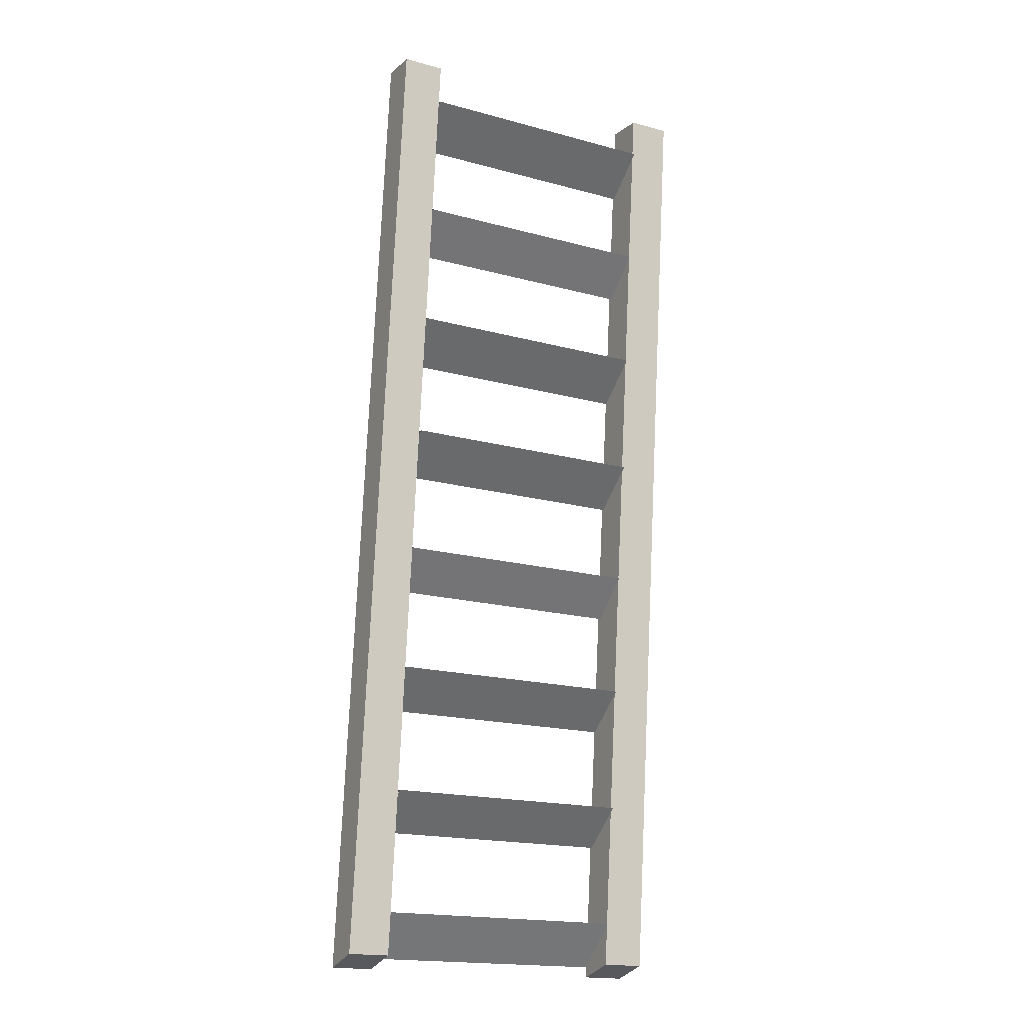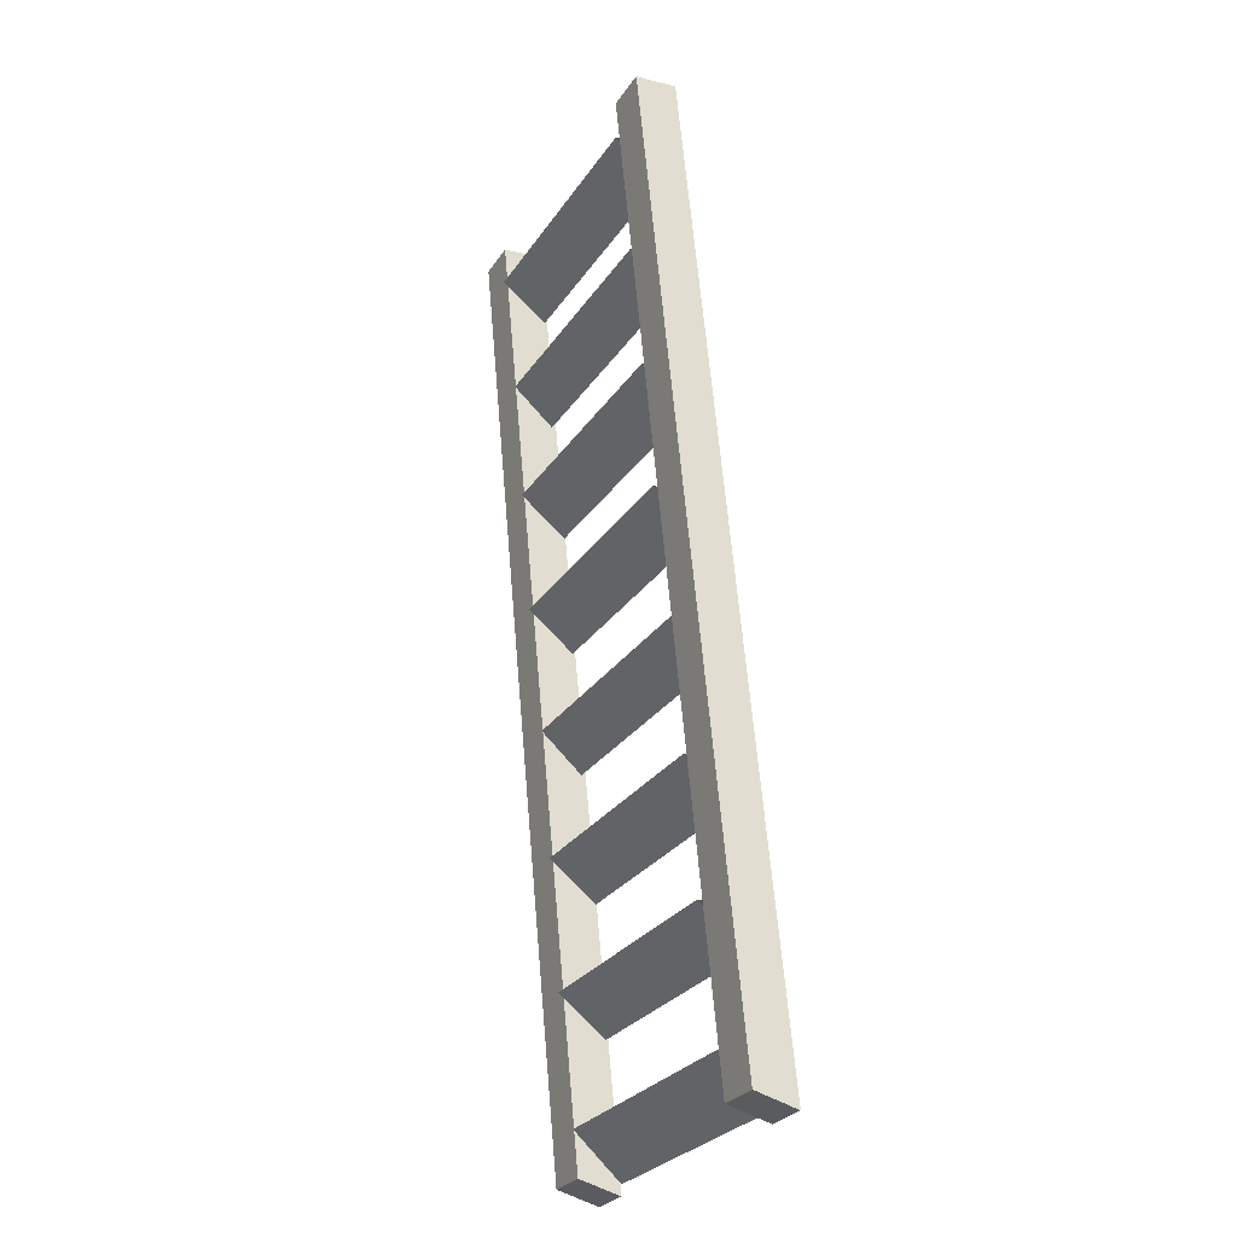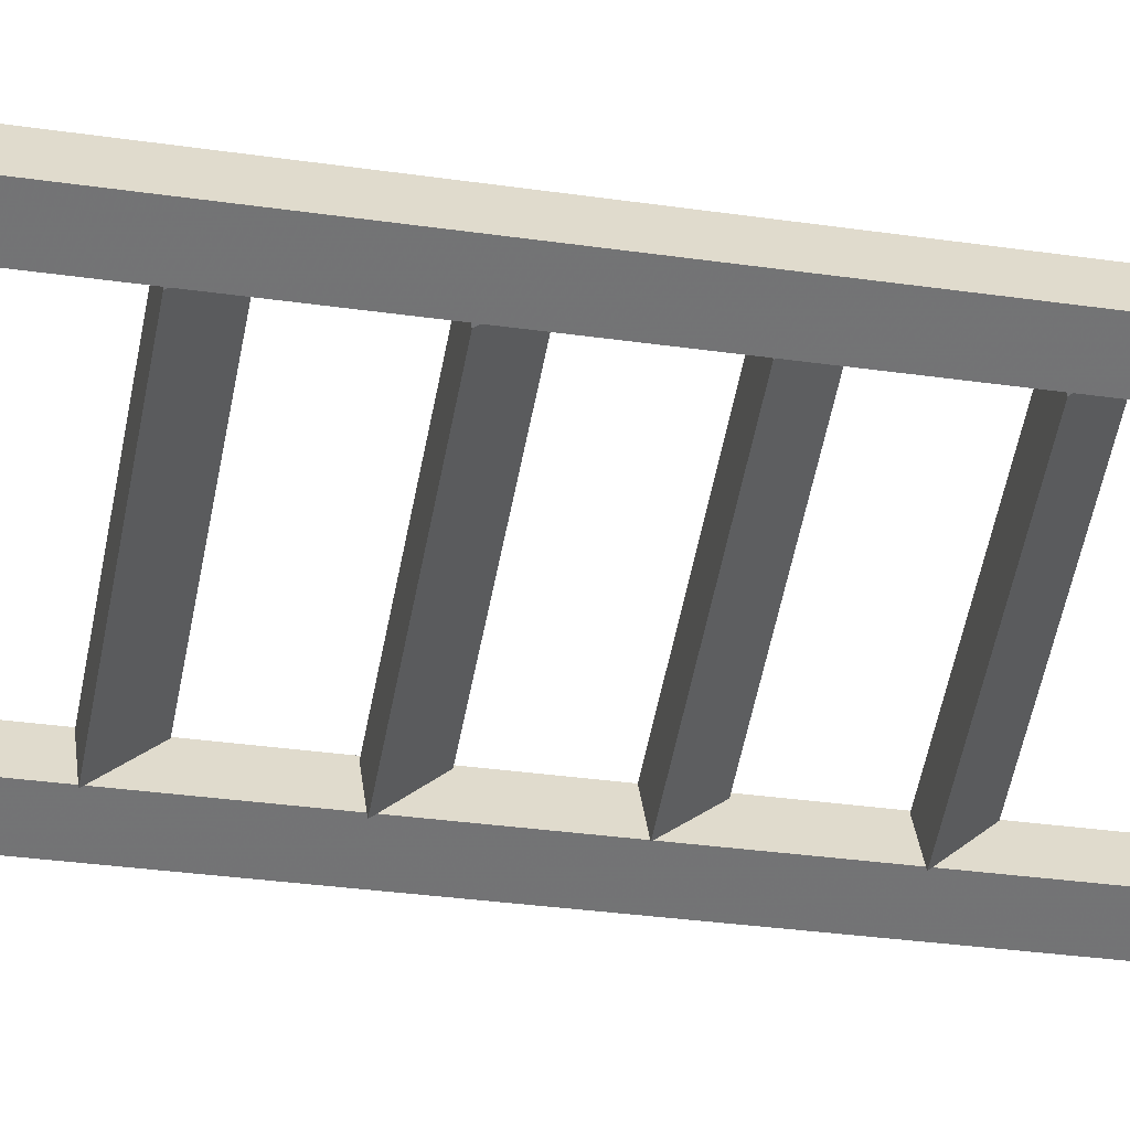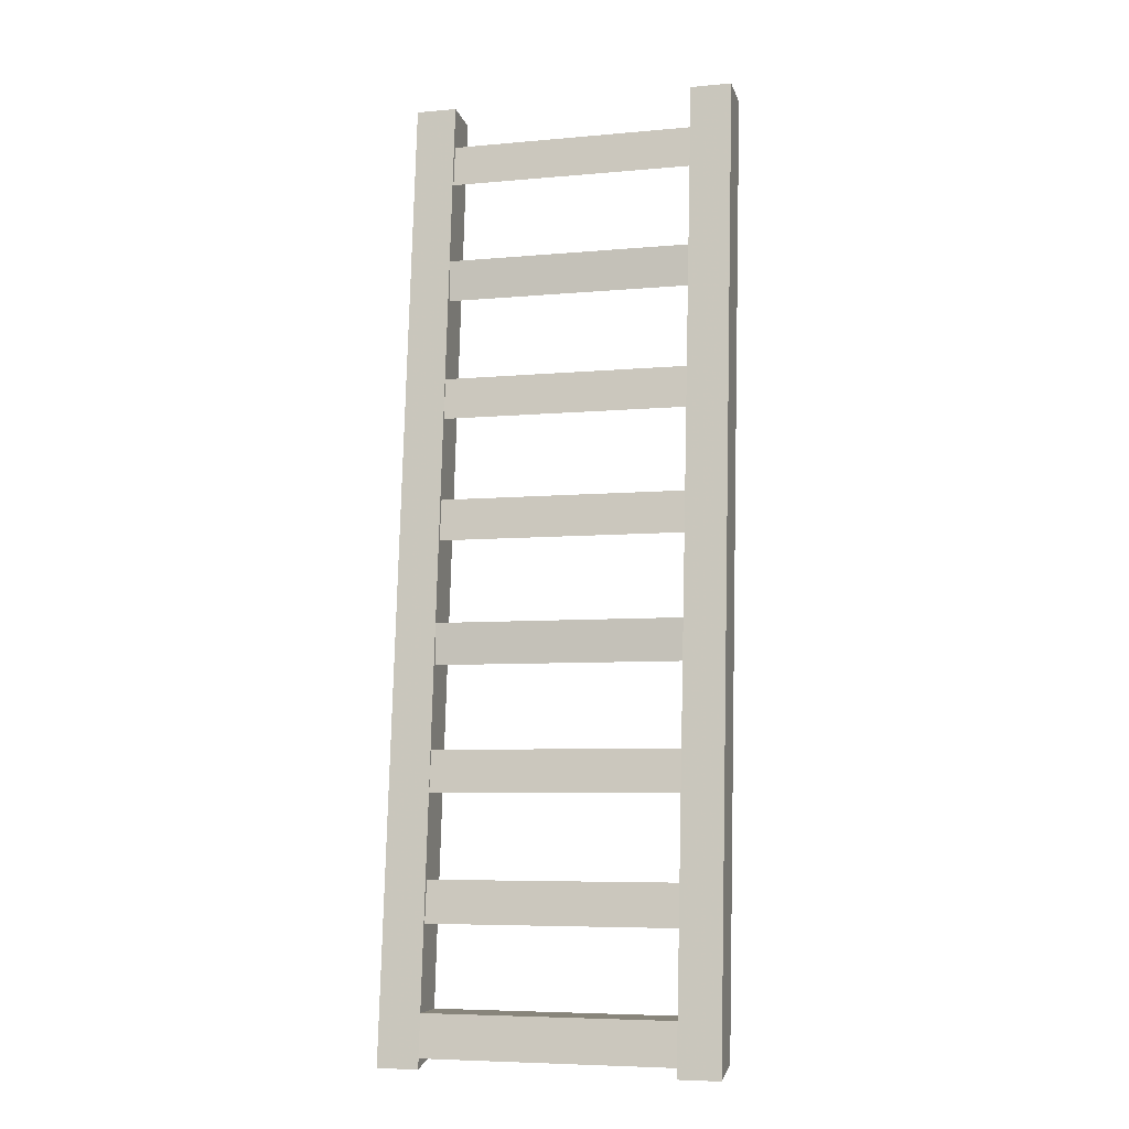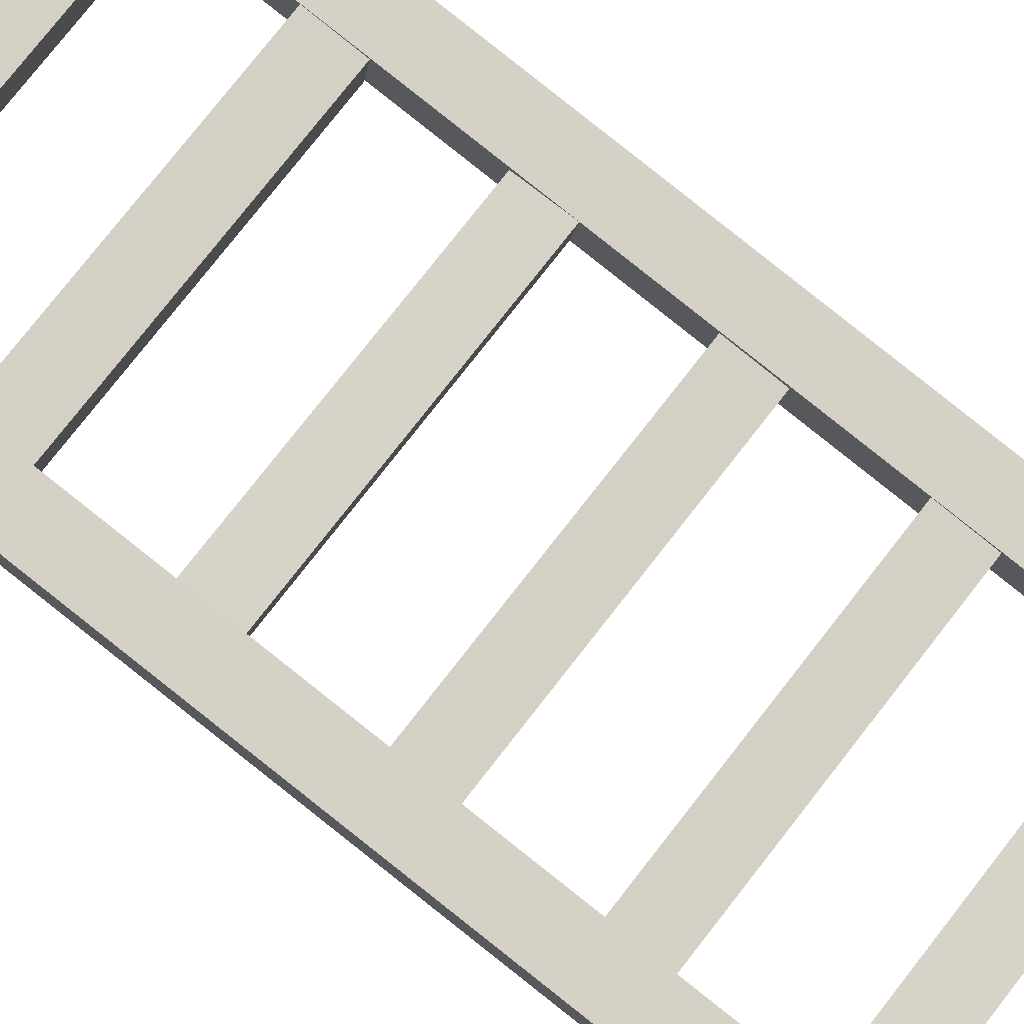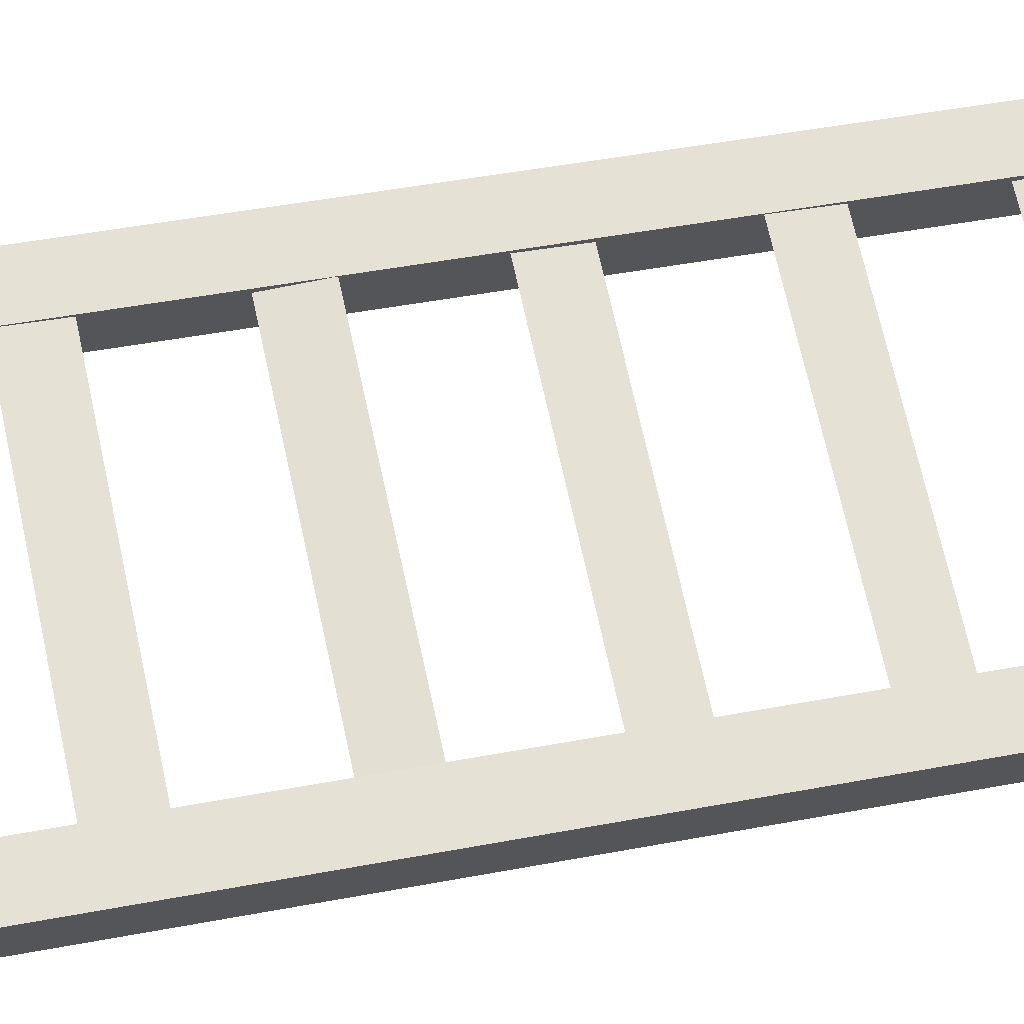
<metadata>
{"format":"obj","ext":"obj","renderer":"f3d","projection":"perspective","resolution":1024,"background":"white","views":[{"elev":-18.2,"azim":152.2,"up":"+Y"},{"elev":-28.6,"azim":-117.4,"up":"+Y"},{"elev":-56.7,"azim":-101.0,"up":"+Z"},{"elev":-6.3,"azim":15.4,"up":"+Y"},{"elev":76.9,"azim":127.9,"up":"+Z"},{"elev":66.6,"azim":77.9,"up":"+Z"}]}
</metadata>
<code>
o unused/5925
v -24 -128 -4
v -24 -136 -3
v 24 -136 -3
v 24 -128 -4
v -24 -129 -12
v 24 -129 -12
v -24 -104 -6
v -24 -112 -6
v 24 -112 -6
v 24 -104 -6
v -24 -105 -14
v 24 -105 -14
v -24 -80 -9
v -24 -88 -8
v 24 -88 -8
v 24 -80 -9
v -24 -81 -17
v 24 -81 -17
v -24 -56 -11
v -24 -64 -10
v 24 -64 -10
v 24 -56 -11
v -24 -57 -19
v 24 -57 -19
v -24 -32 -13
v -24 -40 -13
v 24 -40 -13
v 24 -32 -13
v -24 -33 -21
v 24 -33 -21
v 24 0 -16
v 24 -1 -24
v 24 -184 -6
v 24 -186 2
v 32 0 -16
v 32 -1 -24
v 32 -184 -6
v 32 -186 2
v -24 -8 -16
v -24 -16 -15
v 24 -16 -15
v 24 -8 -16
v -24 -9 -24
v 24 -9 -24
v -24 -152 -2
v -24 -160 -1
v 24 -160 -1
v 24 -152 -2
v -24 -153 -10
v 24 -153 -10
v -24 -176 1
v -24 -184 2
v 24 -184 2
v 24 -176 1
v -24 -176 -7
v 24 -176 -7
v -32 0 -16
v -32 -1 -24
v -32 -184 -6
v -32 -186 2
v -24 0 -16
v -24 -1 -24
v -24 -184 -6
v -24 -186 2
f 1 2 3
f 1 3 4
f 1 4 5
f 5 4 6
f 5 6 2
f 2 6 3
f 7 8 9
f 7 9 10
f 7 10 11
f 11 10 12
f 11 12 8
f 8 12 9
f 13 14 15
f 13 15 16
f 13 16 17
f 17 16 18
f 17 18 14
f 14 18 15
f 19 20 21
f 19 21 22
f 19 22 23
f 23 22 24
f 23 24 20
f 20 24 21
f 25 26 27
f 25 27 28
f 25 28 29
f 29 28 30
f 29 30 26
f 26 30 27
f 31 32 33
f 31 33 34
f 31 34 35
f 31 35 32
f 32 35 36
f 32 36 37
f 32 37 33
f 33 37 34
f 34 37 38
f 34 38 35
f 35 38 36
f 36 38 37
f 39 40 41
f 39 41 42
f 39 42 43
f 43 42 44
f 43 44 40
f 40 44 41
f 45 46 47
f 45 47 48
f 45 48 49
f 49 48 50
f 49 50 46
f 46 50 47
f 51 52 53
f 51 53 54
f 51 54 55
f 55 54 56
f 55 56 52
f 52 56 53
f 57 58 59
f 57 59 60
f 57 60 61
f 57 61 58
f 58 61 62
f 58 62 63
f 58 63 59
f 59 63 60
f 60 63 64
f 60 64 61
f 61 64 62
f 62 64 63

</code>
